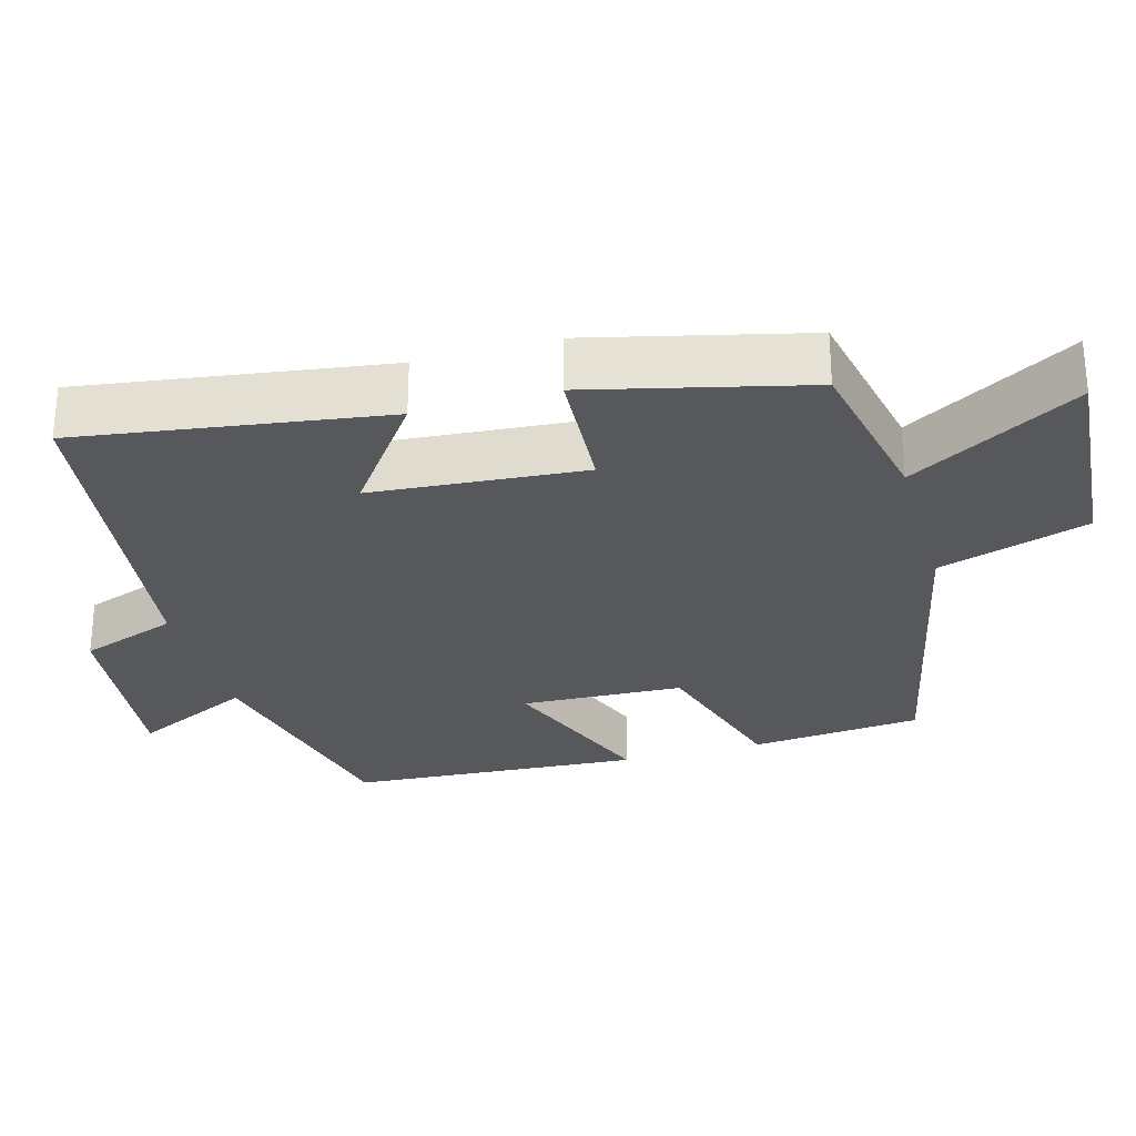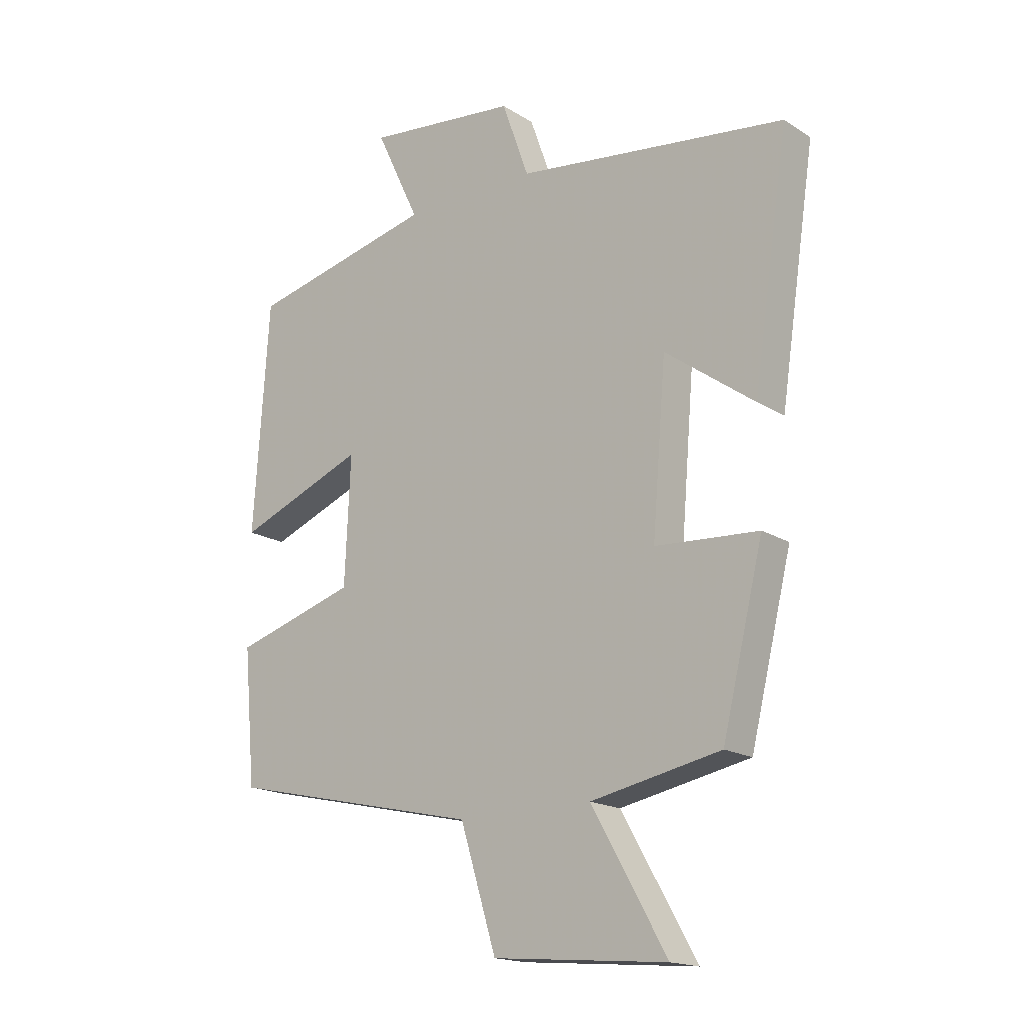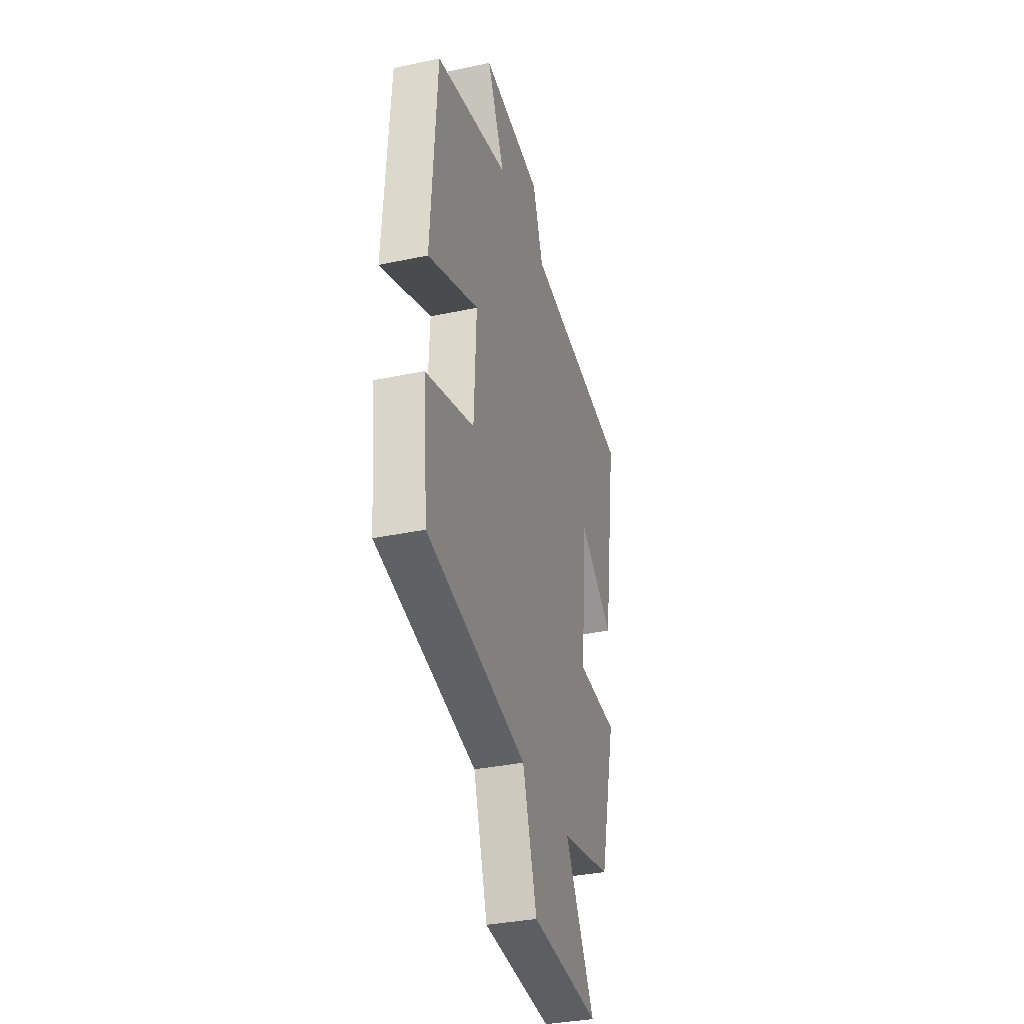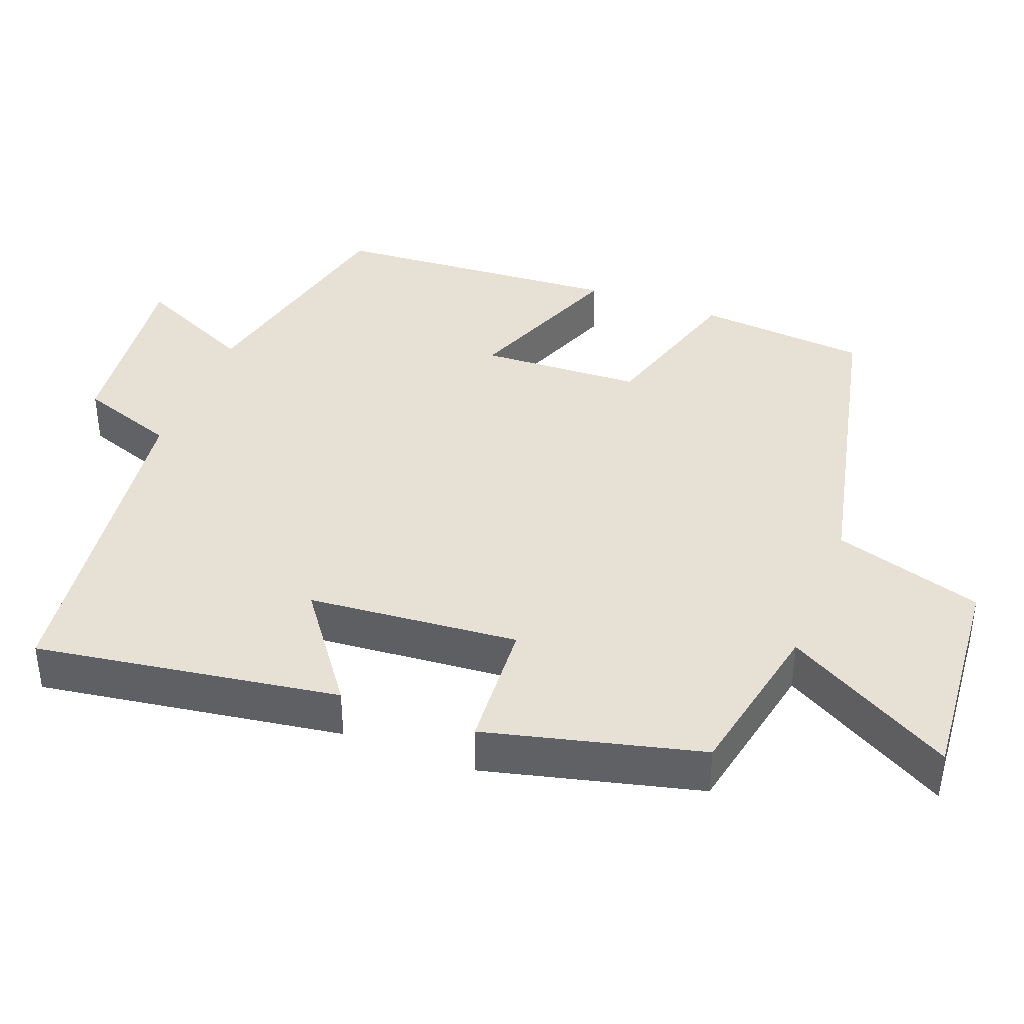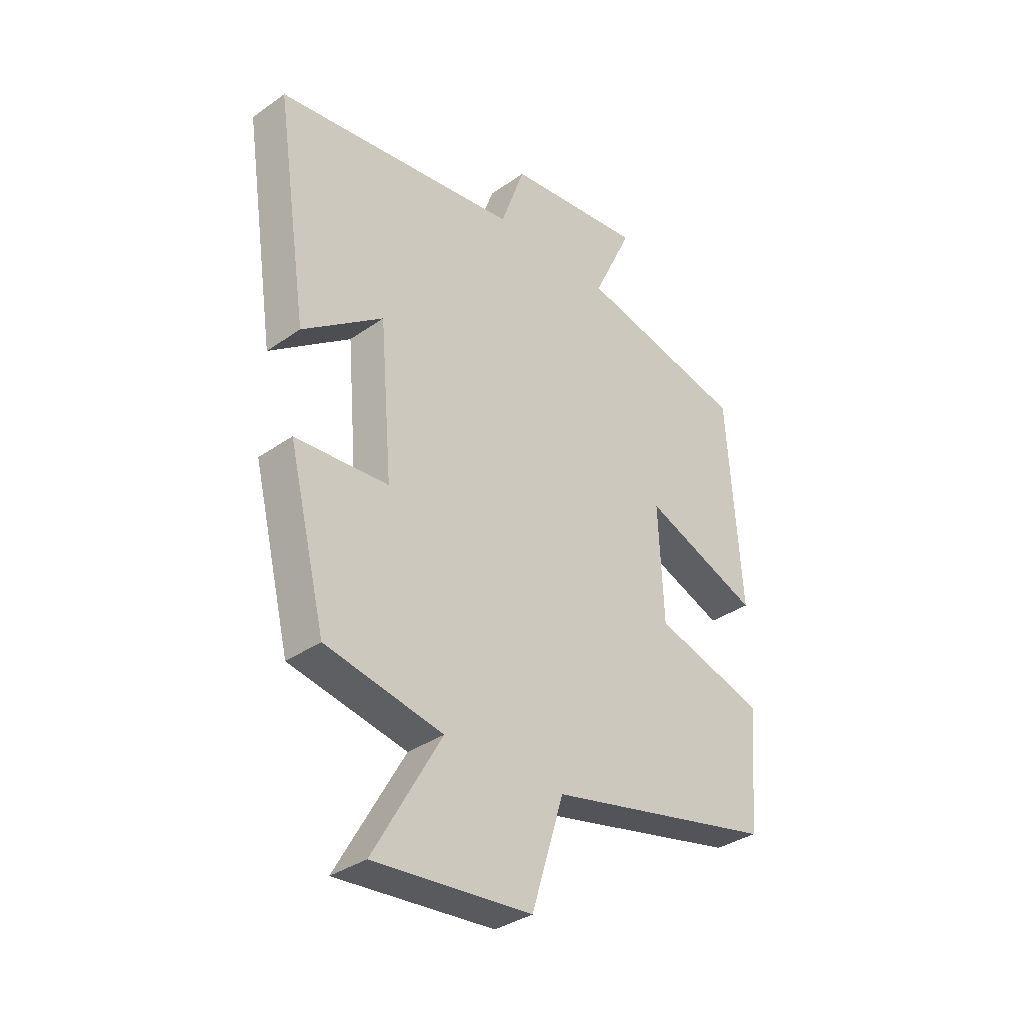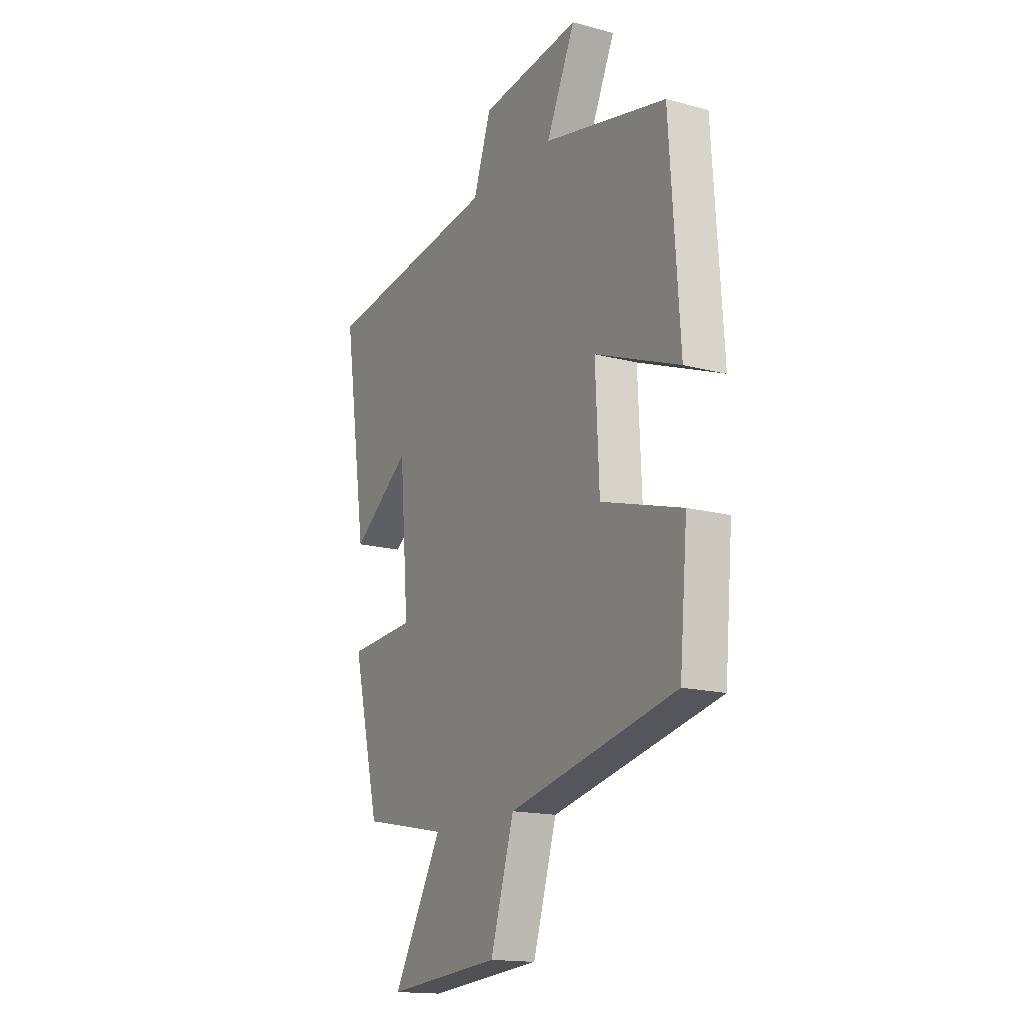
<metadata>
{"format":"obj","ext":"obj","renderer":"f3d","projection":"perspective","resolution":1024,"background":"white","views":[{"elev":-28.4,"azim":105.9,"up":"+Y"},{"elev":-17.4,"azim":39.5,"up":"+Z"},{"elev":-34.3,"azim":-74.0,"up":"+Z"},{"elev":39.2,"azim":110.9,"up":"+Y"},{"elev":-34.7,"azim":133.3,"up":"+Z"},{"elev":-16.2,"azim":-118.8,"up":"+Z"}]}
</metadata>
<code>
v -0.479 0.07 -0.401
v -0.5 0.07 -0.168
v -0.285 0.07 -0.104
v -0.275 0.07 0.116
v -0.5 0.07 0.028
v -0.473 0.07 0.426
v -0.146 0.07 0.5
v -0.223 0.07 0.663
v 0.043 0.07 0.633
v 0.09 0.07 0.5
v 0.562 0.07 0.438
v 0.5 0.07 0.024
v 0.344 0.07 0.138
v 0.32 0.07 -0.15
v 0.5 0.07 -0.162
v 0.428 0.07 -0.455
v 0.201 0.07 -0.5
v 0.332 0.07 -0.73
v 0.028 0.07 -0.704
v -0.035 0.07 -0.5
v -0.479 0 -0.401
v -0.5 0 -0.168
v -0.285 0 -0.104
v -0.275 0 0.116
v -0.5 0 0.028
v -0.473 0 0.426
v -0.146 0 0.5
v -0.223 0 0.663
v 0.043 0 0.633
v 0.09 0 0.5
v 0.562 0 0.438
v 0.5 0 0.024
v 0.344 0 0.138
v 0.32 0 -0.15
v 0.5 0 -0.162
v 0.428 0 -0.455
v 0.201 0 -0.5
v 0.332 0 -0.73
v 0.028 0 -0.704
v -0.035 0 -0.5
f 17 18 19 20
f 14 15 16 17
f 13 14 17 20
f 10 11 12 13
f 10 13 20
f 7 8 9 10
f 4 5 6 7
f 3 4 7 10
f 20 1 2 3
f 3 10 20
f 40 39 38 37
f 37 36 35 34
f 40 37 34 33
f 33 32 31 30
f 40 33 30
f 30 29 28 27
f 27 26 25 24
f 30 27 24 23
f 23 22 21 40
f 40 30 23
f 1 21 22 2
f 2 22 23 3
f 3 23 24 4
f 4 24 25 5
f 5 25 26 6
f 6 26 27 7
f 7 27 28 8
f 8 28 29 9
f 9 29 30 10
f 10 30 31 11
f 11 31 32 12
f 12 32 33 13
f 13 33 34 14
f 14 34 35 15
f 15 35 36 16
f 16 36 37 17
f 17 37 38 18
f 18 38 39 19
f 19 39 40 20
f 20 40 21 1

</code>
